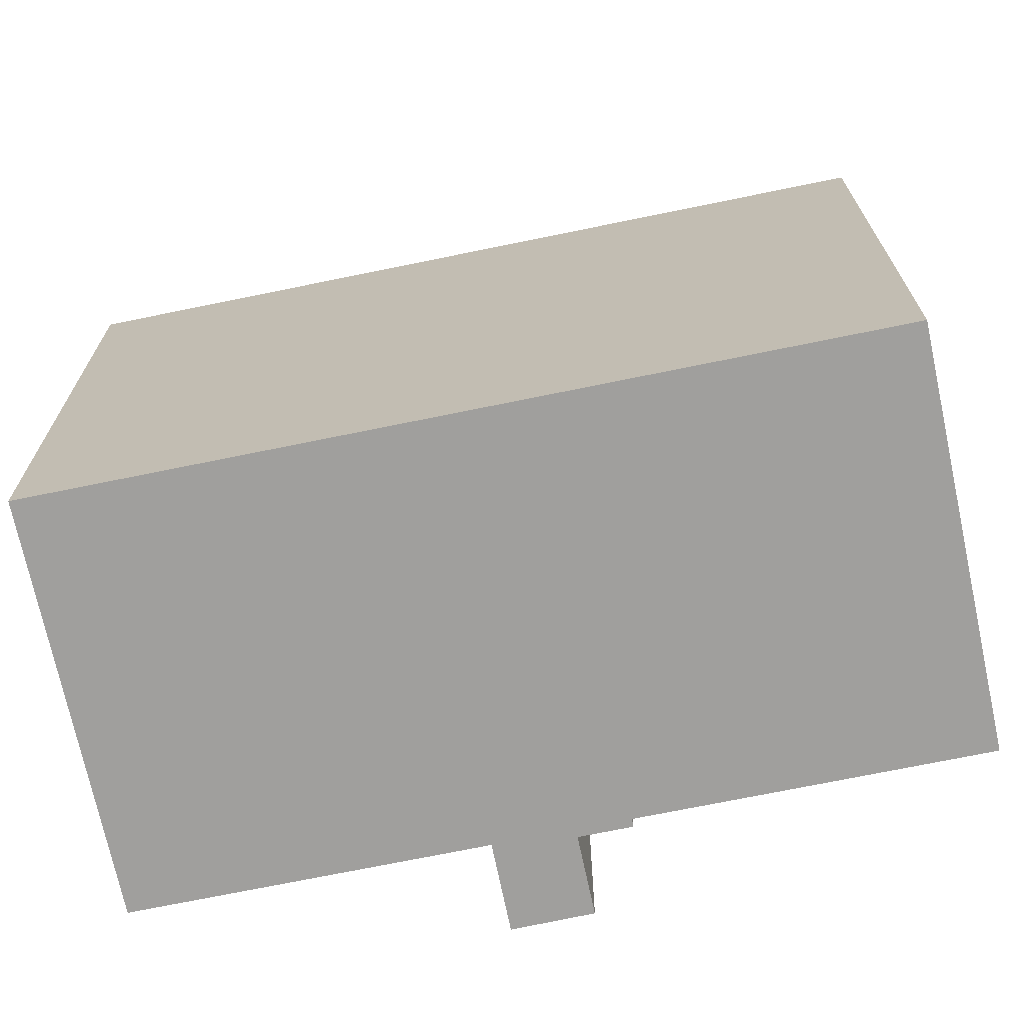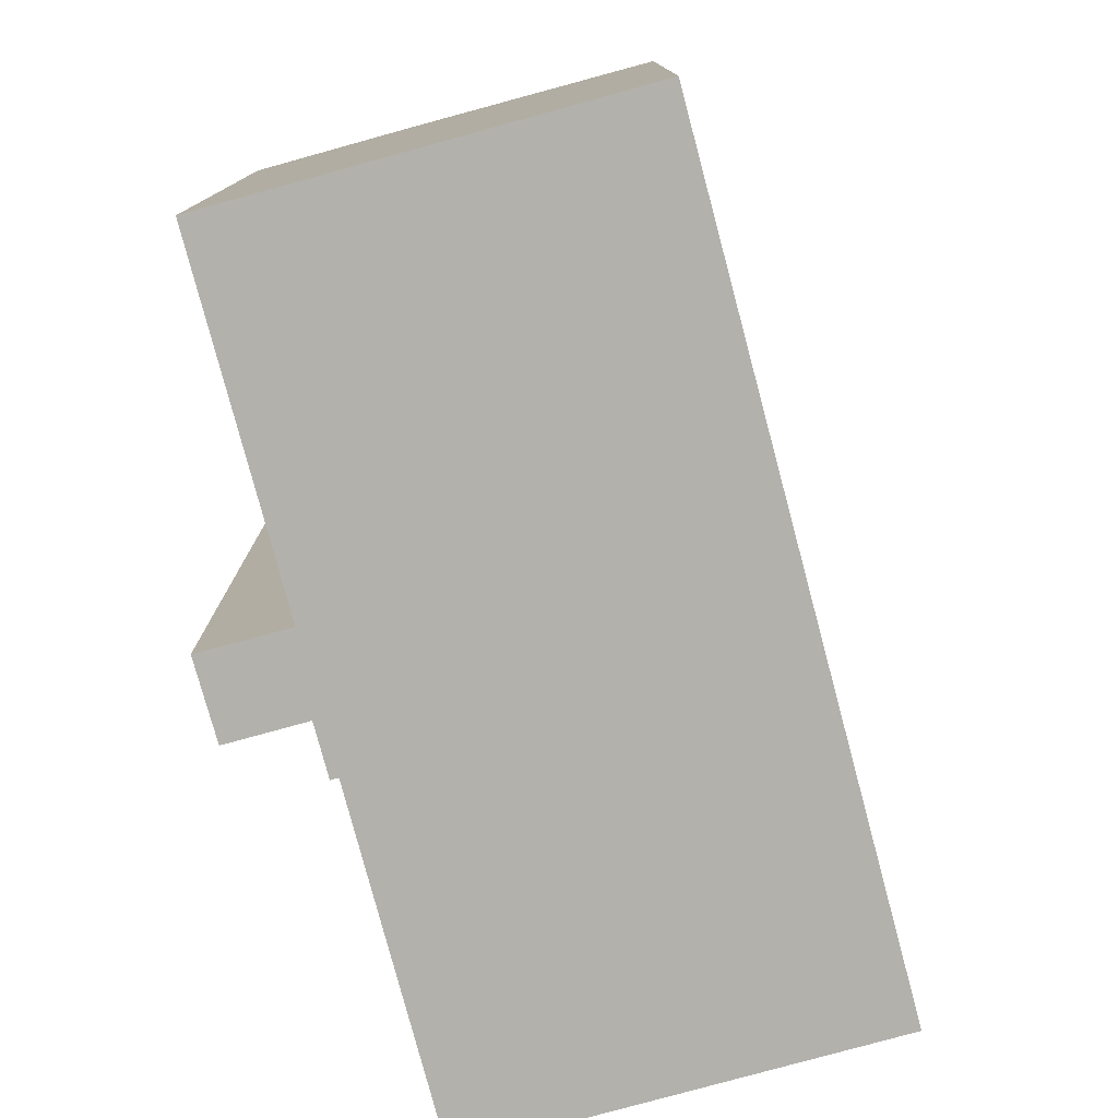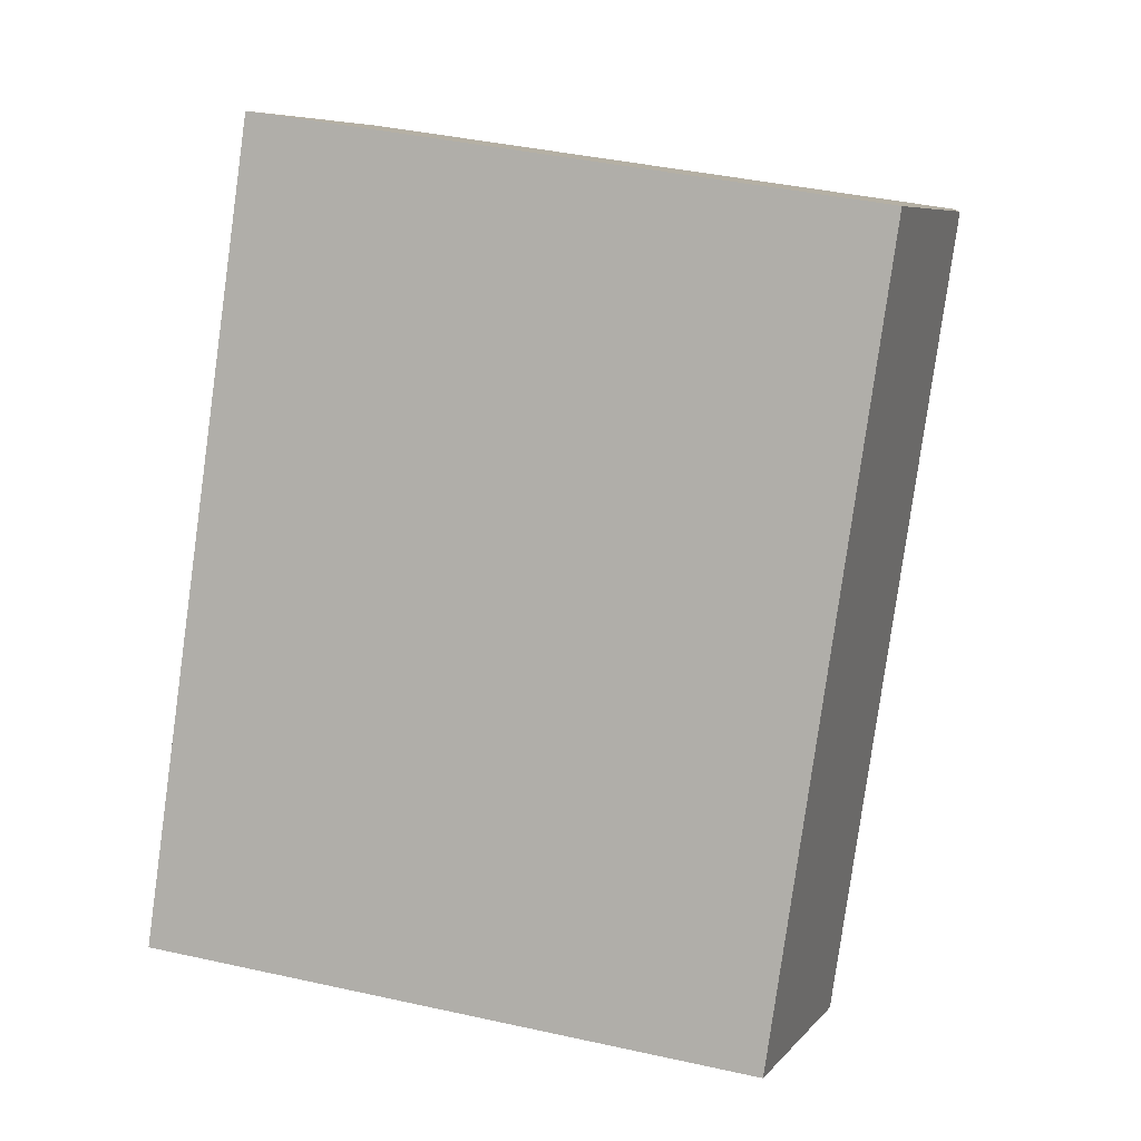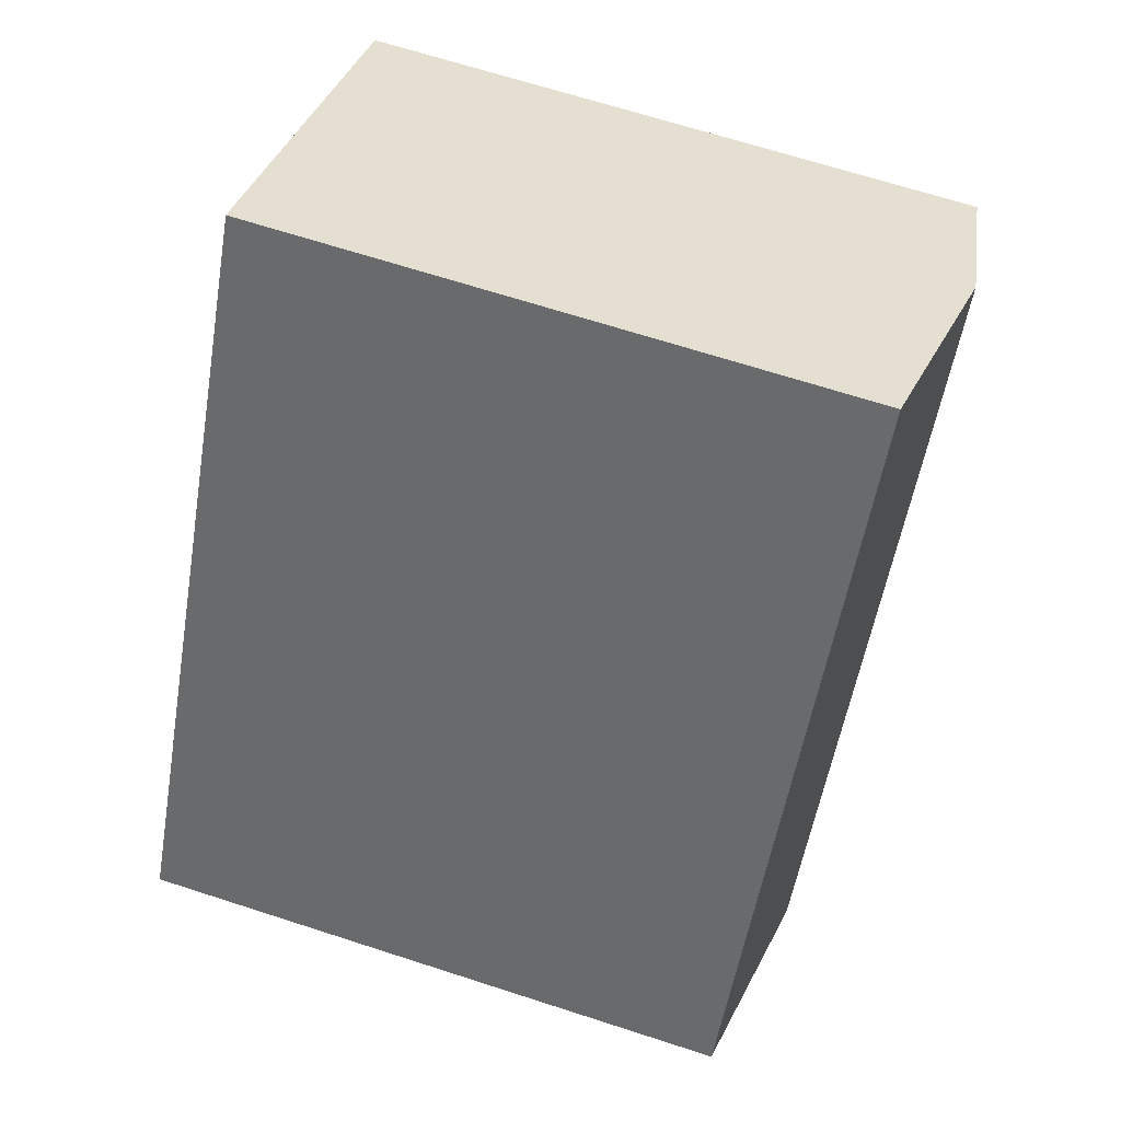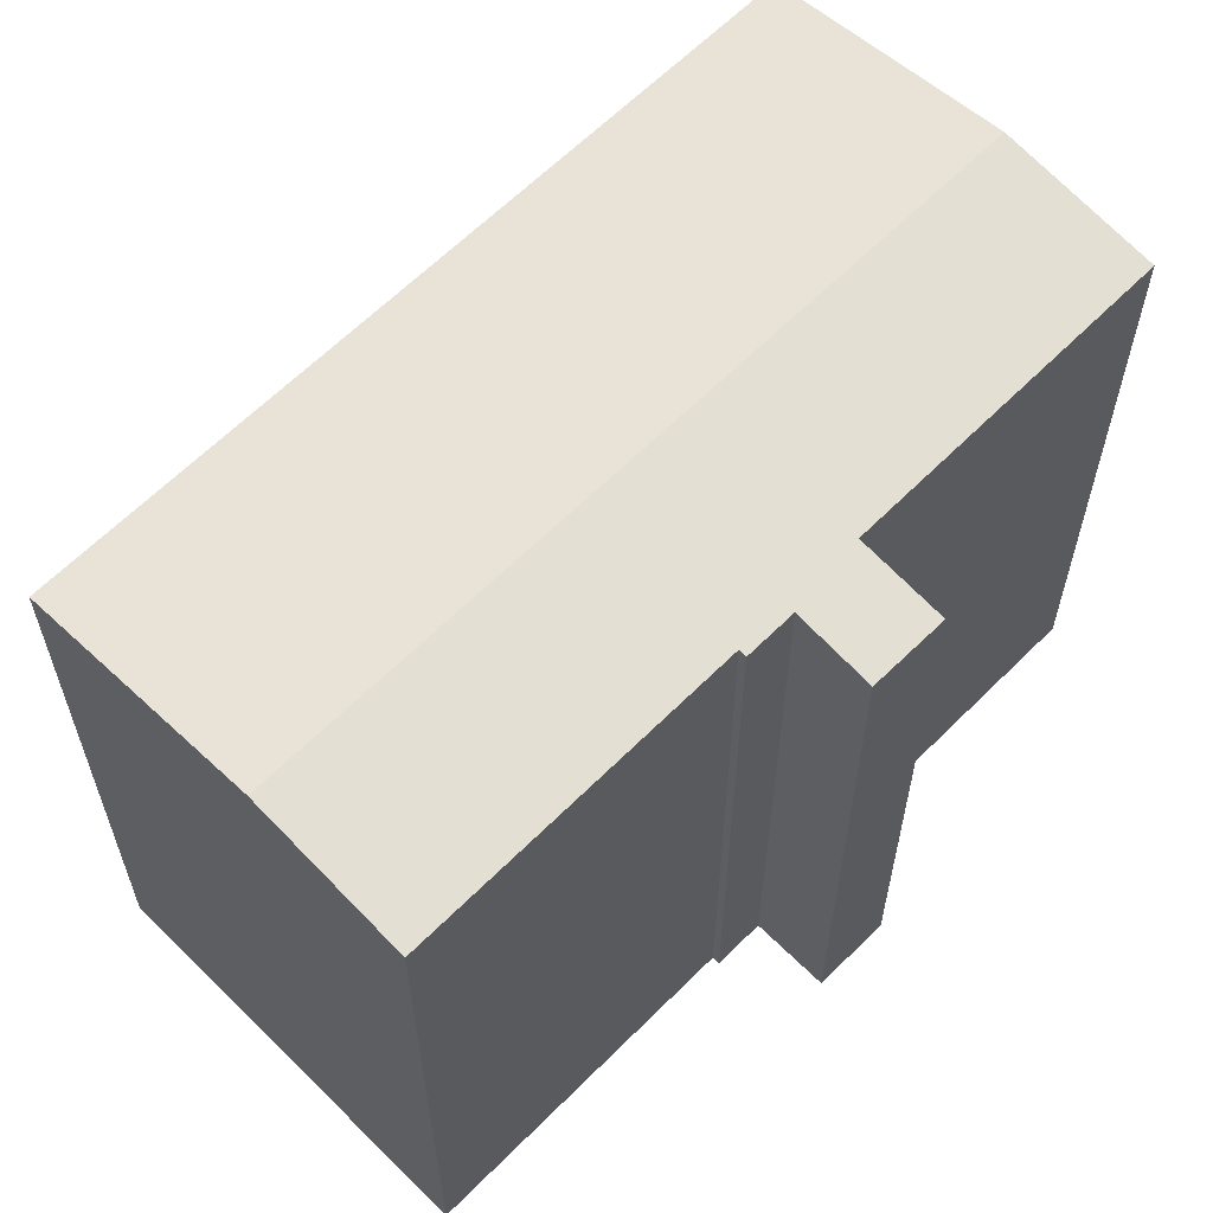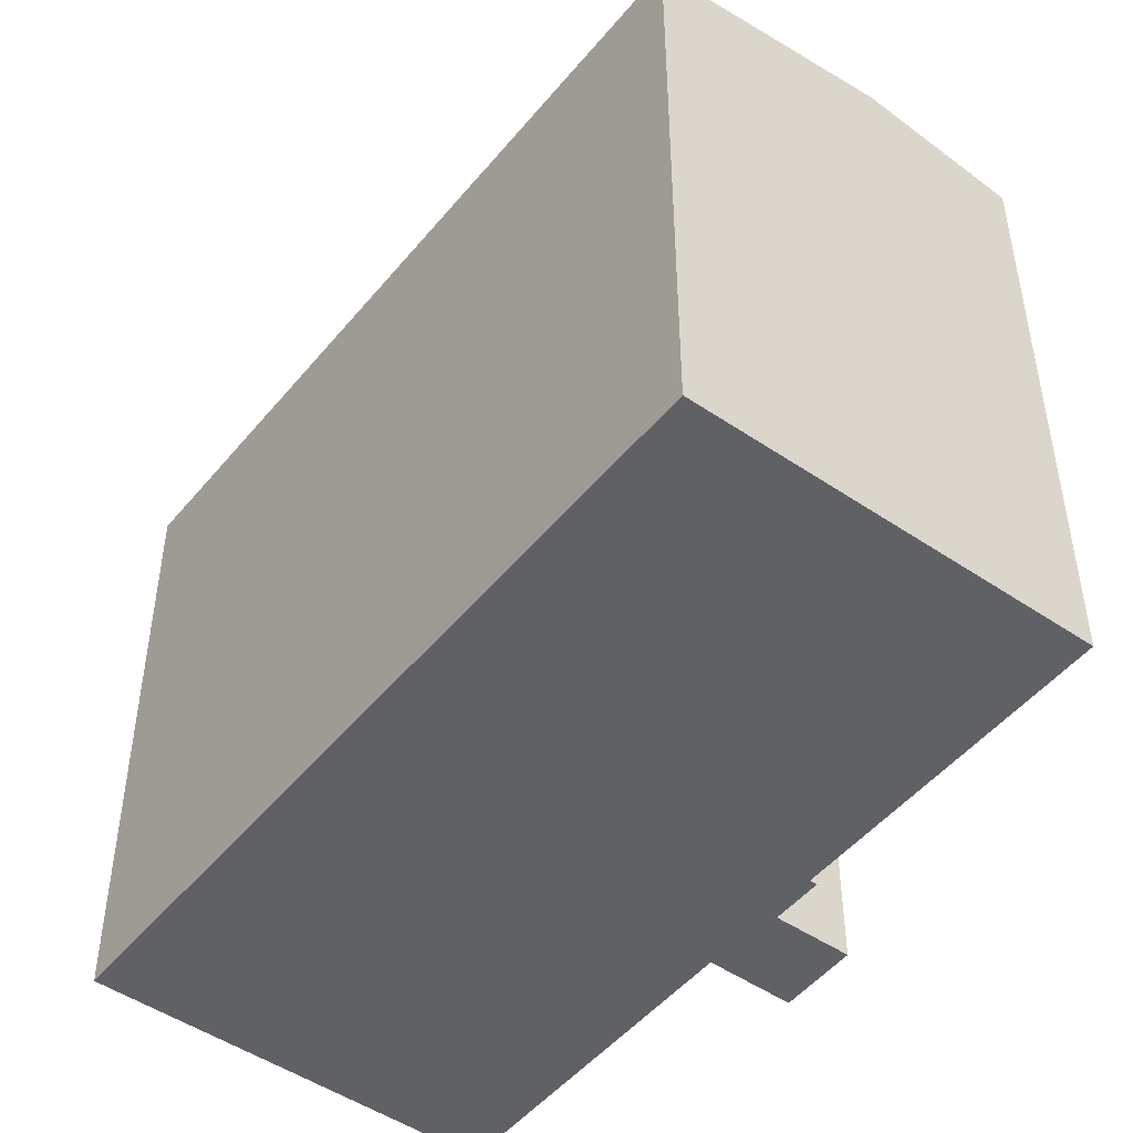
<metadata>
{"format":"obj","ext":"obj","renderer":"f3d","projection":"perspective","resolution":1024,"background":"white","views":[{"elev":-71.3,"azim":69.7,"up":"+Y"},{"elev":-79.0,"azim":-17.0,"up":"+Y"},{"elev":41.0,"azim":105.1,"up":"+Z"},{"elev":67.4,"azim":108.0,"up":"+Z"},{"elev":62.4,"azim":-167.3,"up":"+Y"},{"elev":-48.9,"azim":110.5,"up":"+Y"}]}
</metadata>
<code>
v  17.42 17.14 -6.266
v  3.79 18.03 2.398
v  9.699 17.13 6.138
v  15.84 18.03 -16.89
v  18.34 17.14 -7.744
v  21.71 17.14 -13.16
v  2.986 17.14 -9.469
v  5.086 17.45 -8.159
v  4.182 17.14 -11.34
v  12.08 17.46 -19.28
v  12.02 17.45 -19.31
v  7.978 17.45 -12.82
v  7.014 17.45 -11.27
v  6.831 17.42 -11.39
v  6.057 17.42 -10.15
v  4.154 17.45 -6.664
v  0.041 17.46 0.025
v  0 17.45 1.069e-15
v  0 0 0
v  0.041 -1.531e-18 0.025
v  9.699 -3.758e-16 6.138
v  3.79 -1.468e-16 2.398
v  5.086 4.996e-16 -8.159
v  2.986 5.798e-16 -9.469
v  17.42 3.837e-16 -6.266
v  21.71 8.058e-16 -13.16
v  18.34 4.742e-16 -7.744
v  12.02 1.182e-15 -19.31
v  15.84 1.034e-15 -16.89
v  12.08 1.18e-15 -19.28
v  7.014 6.9e-16 -11.27
v  6.831 6.973e-16 -11.39
v  6.057 6.216e-16 -10.15
v  4.182 6.944e-16 -11.34
v  7.978 7.848e-16 -12.82
v  4.154 4.081e-16 -6.664
g defaultobject
f 1 2 3
f 2 1 4
f 4 1 5
f 4 5 6
f 7 8 9
f 10 2 4
f 2 10 11
f 2 11 12
f 2 12 13
f 2 13 14
f 2 14 15
f 2 15 8
f 8 15 9
f 2 8 16
f 2 16 17
f 17 16 18
f 19 17 18
f 17 19 2
f 2 19 3
f 3 19 20
f 3 20 21
f 21 20 22
f 7 23 8
f 23 7 24
f 21 1 3
f 1 21 5
f 5 21 6
f 6 21 25
f 6 25 26
f 26 25 27
f 26 4 6
f 4 26 10
f 10 26 11
f 11 26 28
f 28 26 29
f 28 29 30
f 31 14 13
f 14 31 32
f 33 9 15
f 9 33 34
f 28 12 11
f 12 28 13
f 13 28 31
f 31 28 35
f 32 15 14
f 15 32 33
f 34 7 9
f 7 34 24
f 16 19 18
f 19 16 8
f 19 8 36
f 36 8 23
f 34 23 24
f 36 20 19
f 20 36 22
f 22 36 21
f 21 36 25
f 25 36 23
f 25 23 33
f 33 23 34
f 25 33 31
f 31 33 32
f 25 31 35
f 25 35 28
f 25 28 27
f 27 28 30
f 27 30 26
f 26 30 29

</code>
